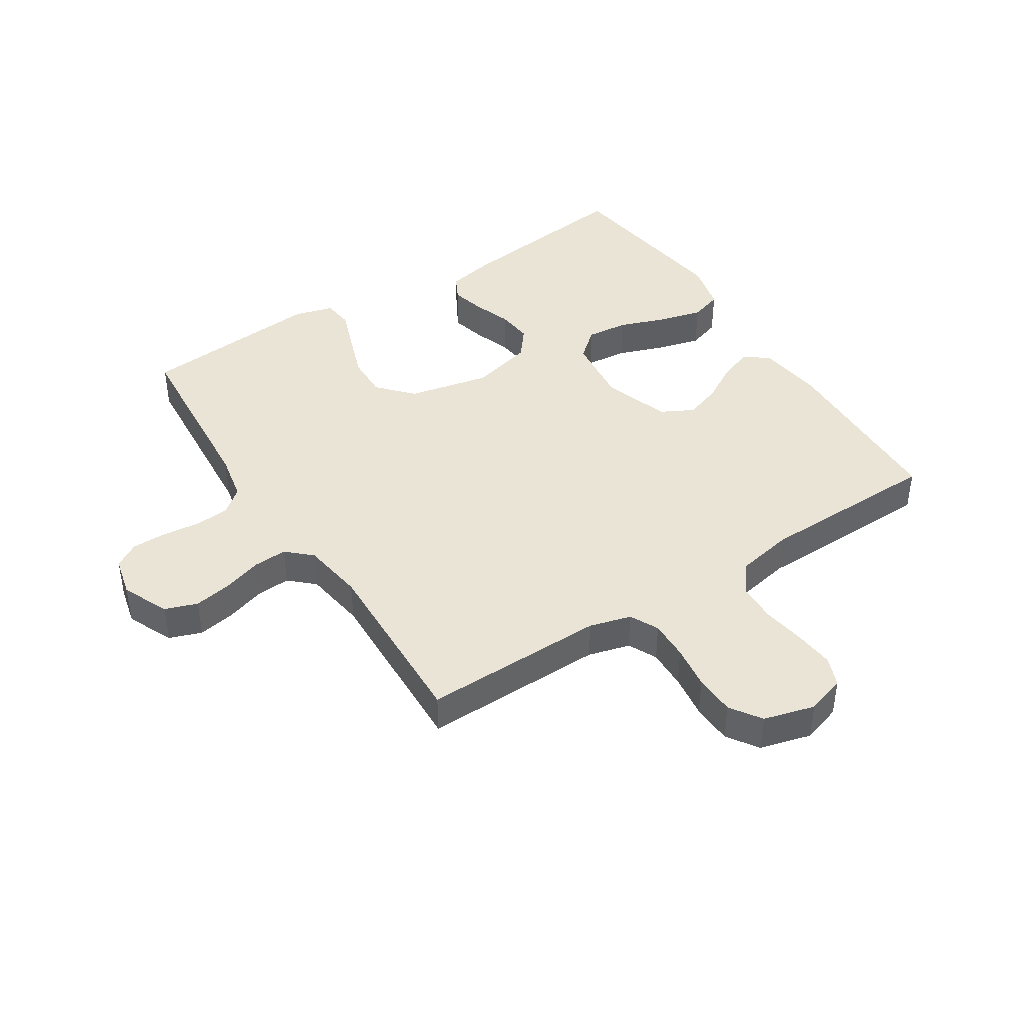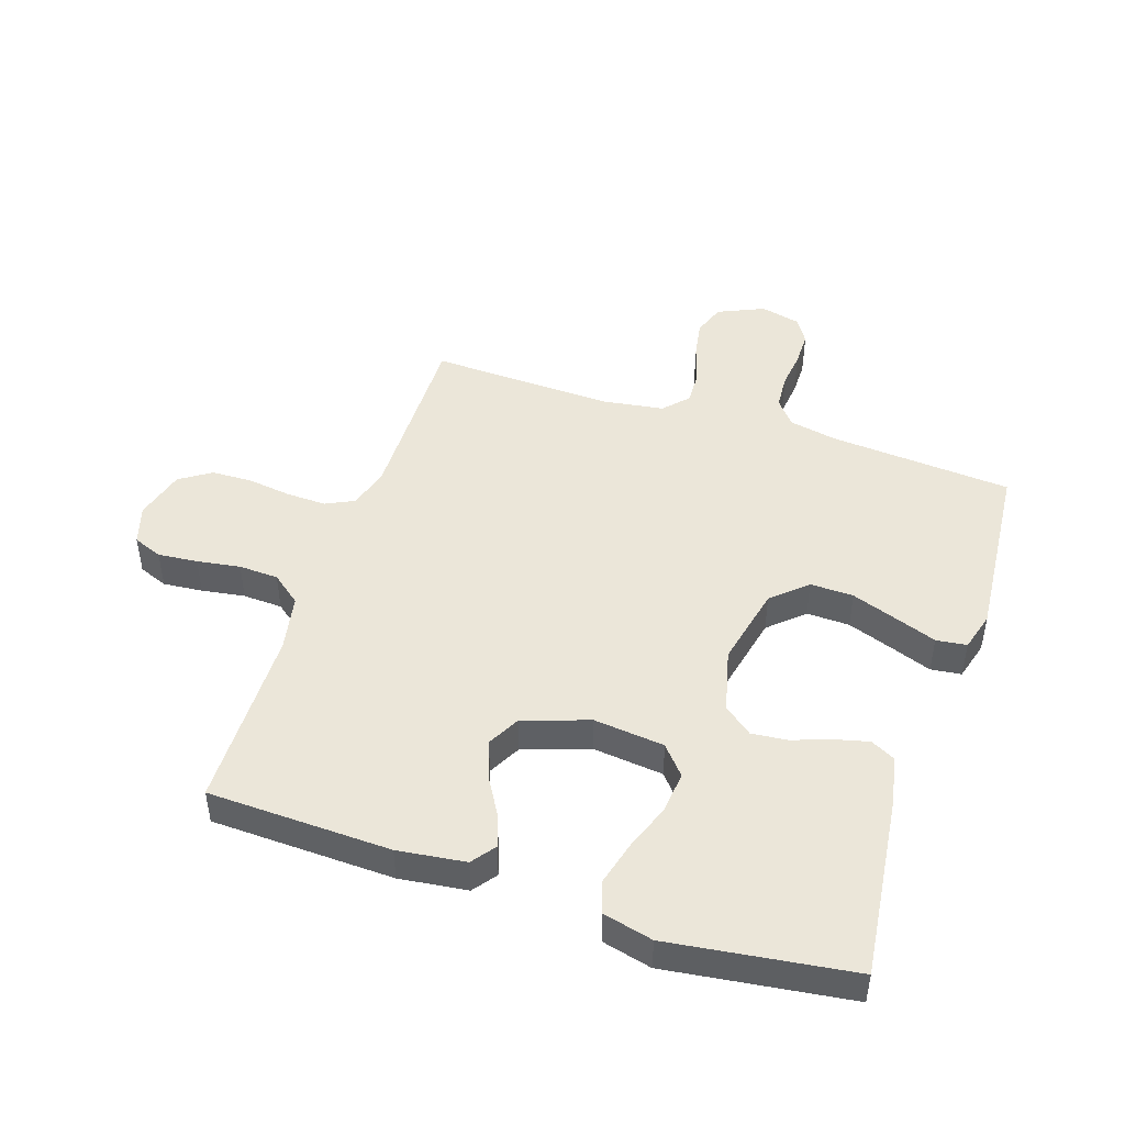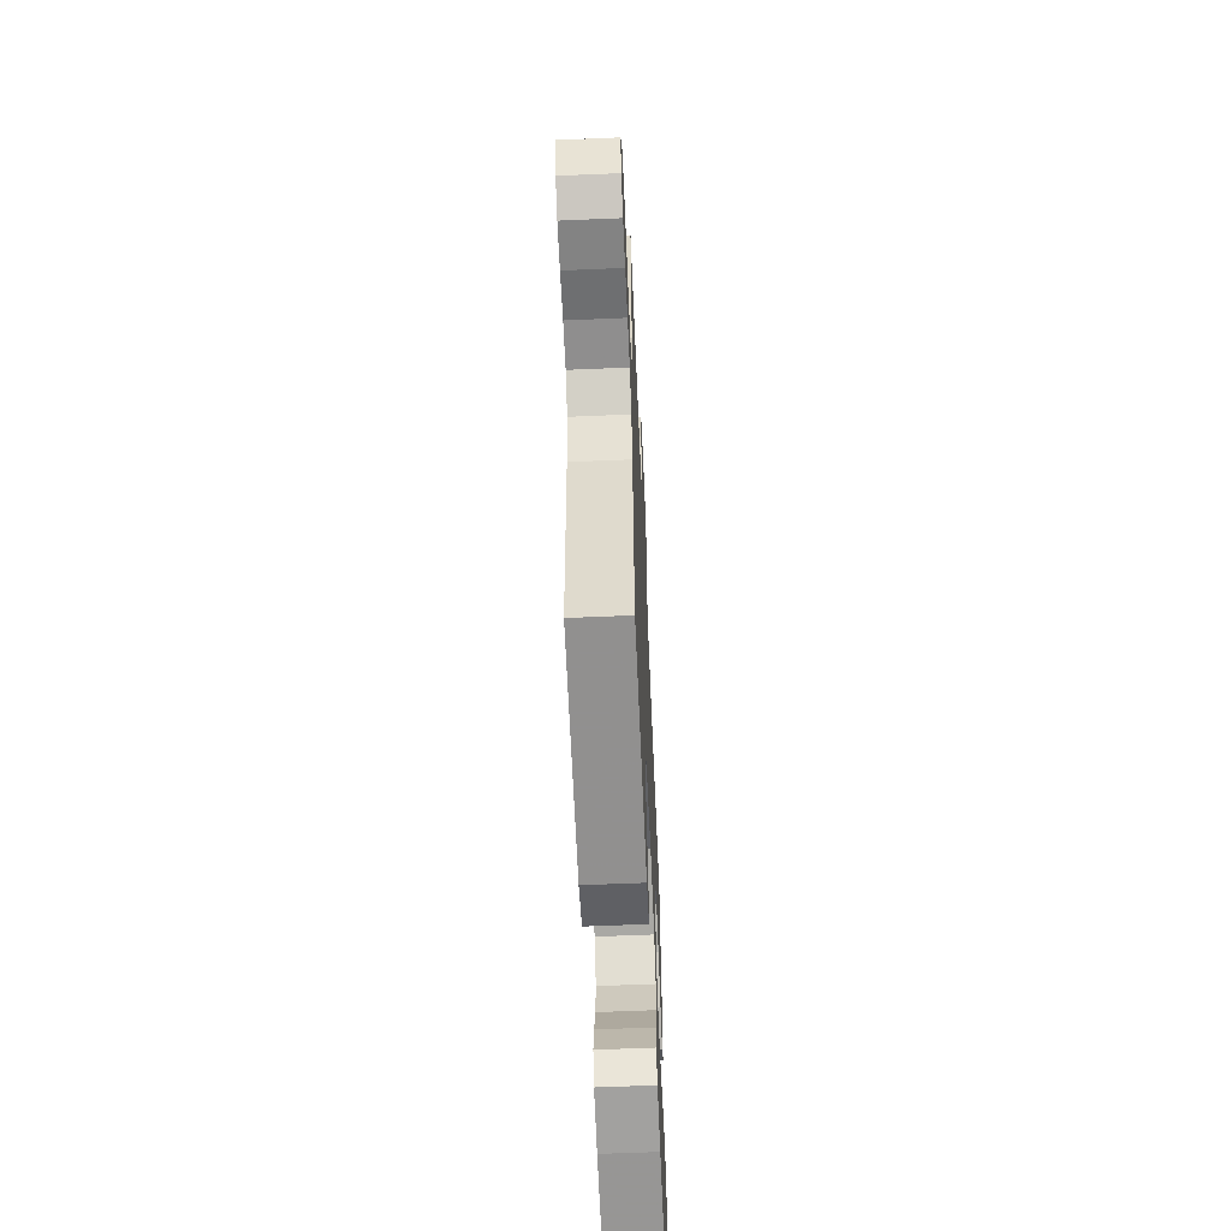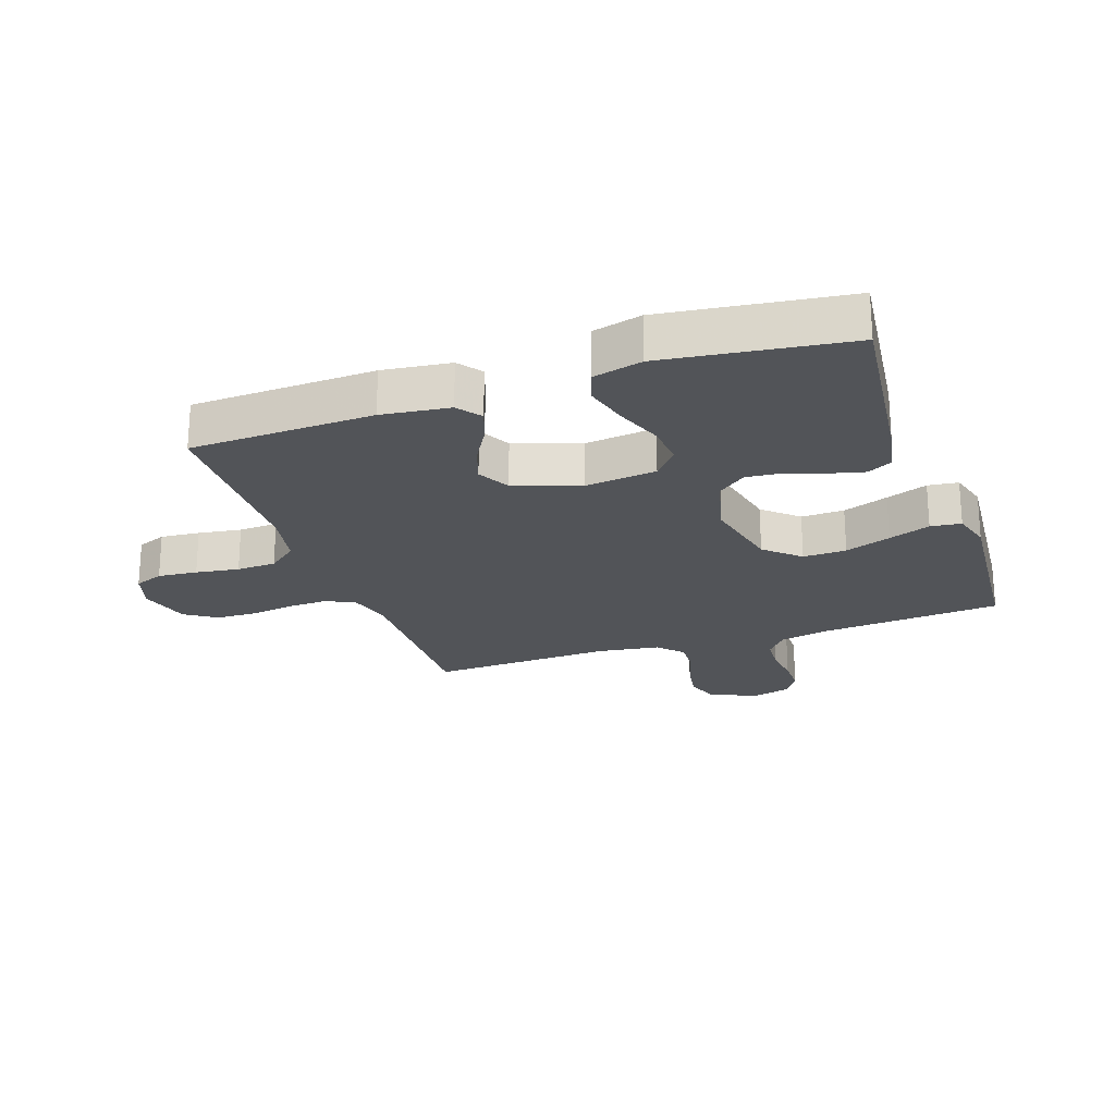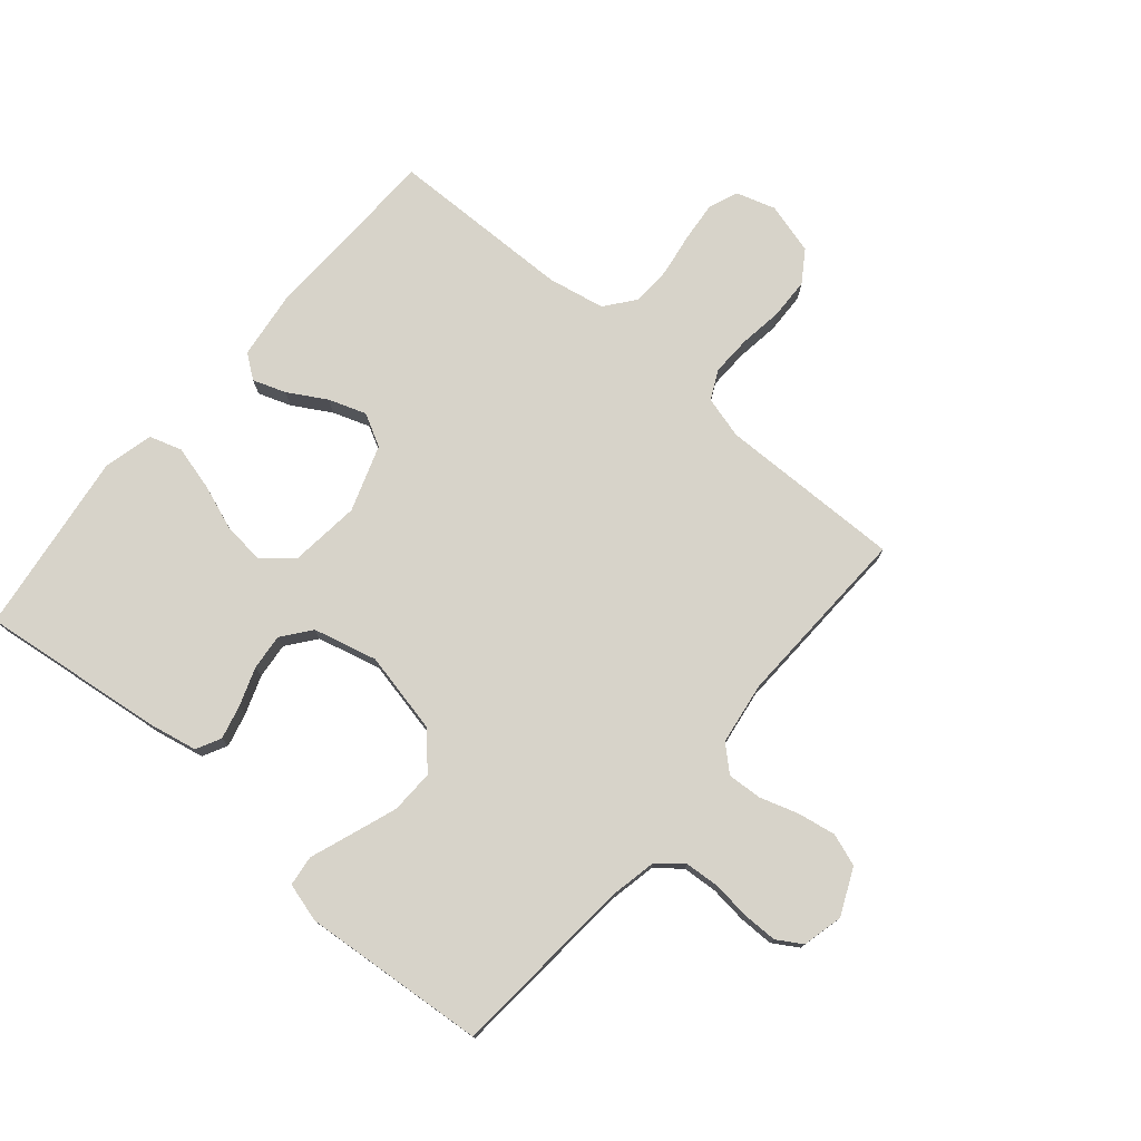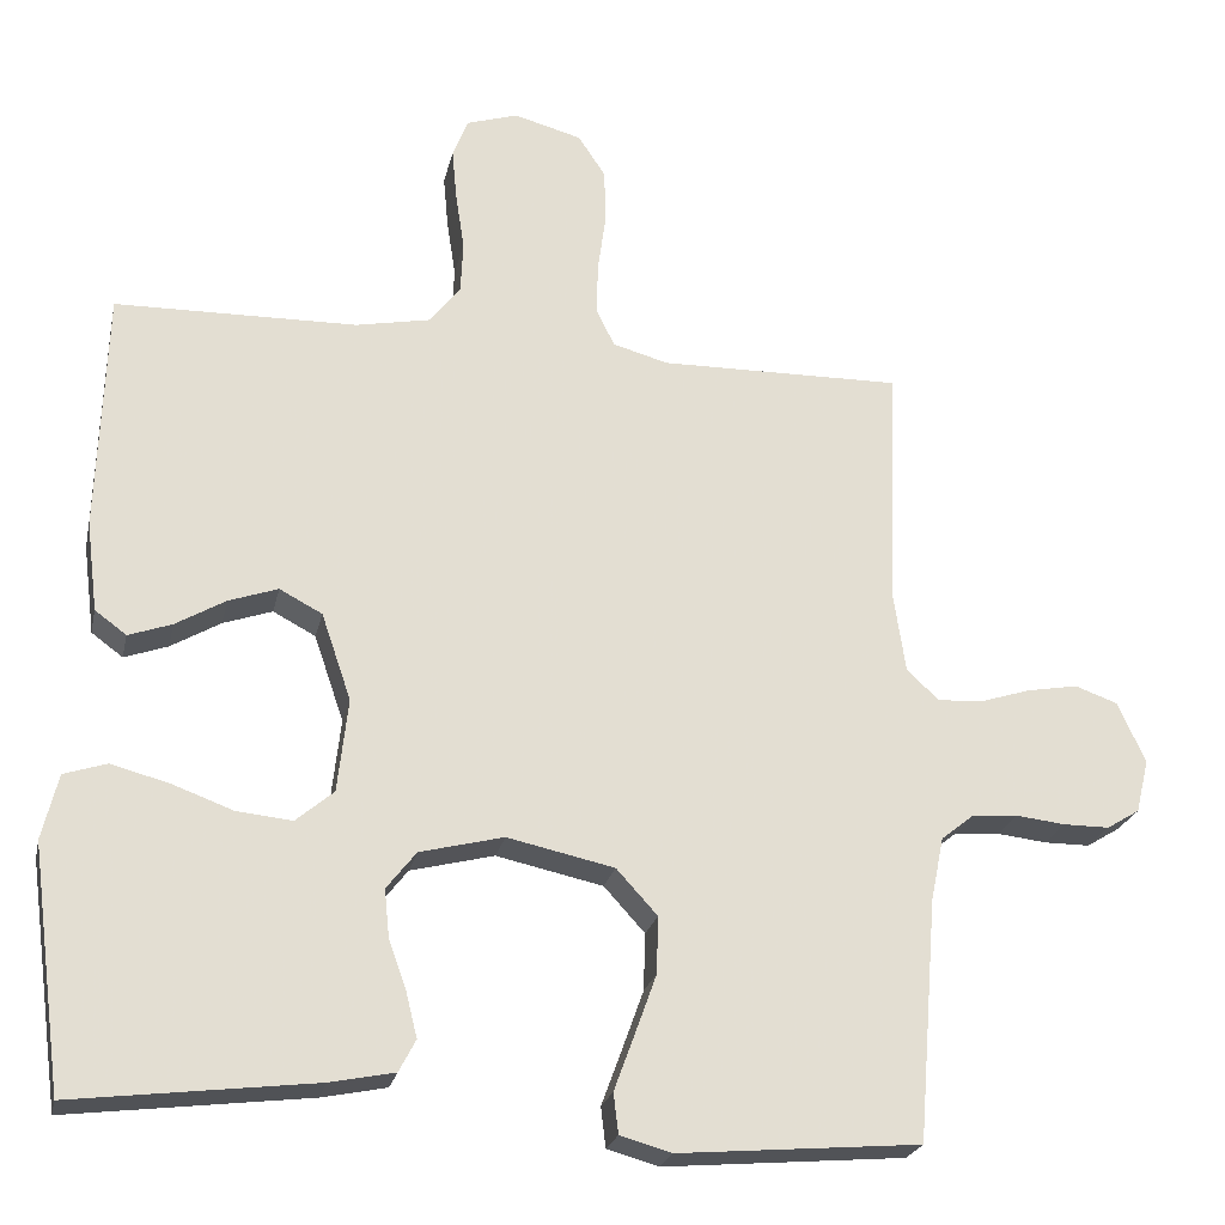
<metadata>
{"format":"obj","ext":"obj","renderer":"f3d","projection":"perspective","resolution":1024,"background":"white","views":[{"elev":42.5,"azim":-32.8,"up":"+Y"},{"elev":46.8,"azim":108.3,"up":"+Y"},{"elev":-61.0,"azim":-87.5,"up":"+Z"},{"elev":-22.8,"azim":109.2,"up":"+Y"},{"elev":76.4,"azim":-139.7,"up":"+Y"},{"elev":-23.3,"azim":167.9,"up":"+Z"}]}
</metadata>
<code>
v -0.5 0.07 0.5
v -0.2 0.07 0.496
v -0.131 0.07 0.515
v -0.108 0.07 0.562
v -0.11 0.07 0.627
v -0.12 0.07 0.699
v -0.118 0.07 0.766
v -0.084 0.07 0.817
v 0 0.07 0.84
v 0.064 0.07 0.82
v 0.083 0.07 0.772
v 0.077 0.07 0.707
v 0.066 0.07 0.636
v 0.069 0.07 0.571
v 0.107 0.07 0.523
v 0.2 0.07 0.505
v 0.5 0.07 0.5
v 0.51 0.07 0.2
v 0.496 0.07 0.089
v 0.457 0.07 0.06
v 0.403 0.07 0.079
v 0.341 0.07 0.115
v 0.28 0.07 0.136
v 0.227 0.07 0.108
v 0.19 0.07 0
v 0.203 0.07 -0.116
v 0.25 0.07 -0.156
v 0.319 0.07 -0.149
v 0.395 0.07 -0.121
v 0.467 0.07 -0.102
v 0.52 0.07 -0.119
v 0.54 0.07 -0.2
v 0.5 0.07 -0.5
v 0.2 0.07 -0.464
v 0.12 0.07 -0.448
v 0.099 0.07 -0.408
v 0.113 0.07 -0.352
v 0.135 0.07 -0.29
v 0.141 0.07 -0.231
v 0.104 0.07 -0.184
v 0 0.07 -0.158
v -0.133 0.07 -0.187
v -0.184 0.07 -0.243
v -0.182 0.07 -0.314
v -0.155 0.07 -0.389
v -0.13 0.07 -0.457
v -0.136 0.07 -0.507
v -0.2 0.07 -0.525
v -0.5 0.07 -0.5
v -0.524 0.07 -0.2
v -0.54 0.07 -0.121
v -0.581 0.07 -0.088
v -0.638 0.07 -0.084
v -0.699 0.07 -0.091
v -0.756 0.07 -0.091
v -0.797 0.07 -0.066
v -0.813 0.07 0
v -0.779 0.07 0.076
v -0.726 0.07 0.095
v -0.663 0.07 0.084
v -0.6 0.07 0.064
v -0.544 0.07 0.061
v -0.504 0.07 0.098
v -0.489 0.07 0.2
v -0.5 0 0.5
v -0.2 0 0.496
v -0.131 0 0.515
v -0.108 0 0.562
v -0.11 0 0.627
v -0.12 0 0.699
v -0.118 0 0.766
v -0.084 0 0.817
v 0 0 0.84
v 0.064 0 0.82
v 0.083 0 0.772
v 0.077 0 0.707
v 0.066 0 0.636
v 0.069 0 0.571
v 0.107 0 0.523
v 0.2 0 0.505
v 0.5 0 0.5
v 0.51 0 0.2
v 0.496 0 0.089
v 0.457 0 0.06
v 0.403 0 0.079
v 0.341 0 0.115
v 0.28 0 0.136
v 0.227 0 0.108
v 0.19 0 0
v 0.203 0 -0.116
v 0.25 0 -0.156
v 0.319 0 -0.149
v 0.395 0 -0.121
v 0.467 0 -0.102
v 0.52 0 -0.119
v 0.54 0 -0.2
v 0.5 0 -0.5
v 0.2 0 -0.464
v 0.12 0 -0.448
v 0.099 0 -0.408
v 0.113 0 -0.352
v 0.135 0 -0.29
v 0.141 0 -0.231
v 0.104 0 -0.184
v 0 0 -0.158
v -0.133 0 -0.187
v -0.184 0 -0.243
v -0.182 0 -0.314
v -0.155 0 -0.389
v -0.13 0 -0.457
v -0.136 0 -0.507
v -0.2 0 -0.525
v -0.5 0 -0.5
v -0.524 0 -0.2
v -0.54 0 -0.121
v -0.581 0 -0.088
v -0.638 0 -0.084
v -0.699 0 -0.091
v -0.756 0 -0.091
v -0.797 0 -0.066
v -0.813 0 0
v -0.779 0 0.076
v -0.726 0 0.095
v -0.663 0 0.084
v -0.6 0 0.064
v -0.544 0 0.061
v -0.504 0 0.098
v -0.489 0 0.2
f 58 59 60 61
f 56 57 58 61
f 56 61 62
f 53 54 55 56
f 52 53 56 62
f 51 52 62 63
f 47 48 49 50
f 45 46 47 50
f 44 45 50 51
f 43 44 51 63
f 35 36 37 38
f 35 38 39
f 34 35 39
f 33 34 39
f 32 33 39 40
f 28 29 30 31
f 28 31 32 40
f 19 20 21 22
f 19 22 23
f 16 17 18 19
f 15 16 19 23
f 14 15 23 24
f 10 11 12 13
f 8 9 10 13
f 8 13 14
f 5 6 7 8
f 4 5 8 14
f 3 4 14 24
f 64 1 2
f 42 43 63 64
f 41 42 64 2
f 27 28 40
f 26 27 40 41
f 25 26 41 2
f 2 3 24 25
f 125 124 123 122
f 125 122 121 120
f 126 125 120
f 120 119 118 117
f 126 120 117 116
f 127 126 116 115
f 114 113 112 111
f 114 111 110 109
f 115 114 109 108
f 127 115 108 107
f 102 101 100 99
f 103 102 99
f 103 99 98
f 103 98 97
f 104 103 97 96
f 95 94 93 92
f 104 96 95 92
f 86 85 84 83
f 87 86 83
f 83 82 81 80
f 87 83 80 79
f 88 87 79 78
f 77 76 75 74
f 77 74 73 72
f 78 77 72
f 72 71 70 69
f 78 72 69 68
f 88 78 68 67
f 66 65 128
f 128 127 107 106
f 66 128 106 105
f 104 92 91
f 105 104 91 90
f 66 105 90 89
f 89 88 67 66
f 1 65 66 2
f 2 66 67 3
f 3 67 68 4
f 4 68 69 5
f 5 69 70 6
f 6 70 71 7
f 7 71 72 8
f 8 72 73 9
f 9 73 74 10
f 10 74 75 11
f 11 75 76 12
f 12 76 77 13
f 13 77 78 14
f 14 78 79 15
f 15 79 80 16
f 16 80 81 17
f 17 81 82 18
f 18 82 83 19
f 19 83 84 20
f 20 84 85 21
f 21 85 86 22
f 22 86 87 23
f 23 87 88 24
f 24 88 89 25
f 25 89 90 26
f 26 90 91 27
f 27 91 92 28
f 28 92 93 29
f 29 93 94 30
f 30 94 95 31
f 31 95 96 32
f 32 96 97 33
f 33 97 98 34
f 34 98 99 35
f 35 99 100 36
f 36 100 101 37
f 37 101 102 38
f 38 102 103 39
f 39 103 104 40
f 40 104 105 41
f 41 105 106 42
f 42 106 107 43
f 43 107 108 44
f 44 108 109 45
f 45 109 110 46
f 46 110 111 47
f 47 111 112 48
f 48 112 113 49
f 49 113 114 50
f 50 114 115 51
f 51 115 116 52
f 52 116 117 53
f 53 117 118 54
f 54 118 119 55
f 55 119 120 56
f 56 120 121 57
f 57 121 122 58
f 58 122 123 59
f 59 123 124 60
f 60 124 125 61
f 61 125 126 62
f 62 126 127 63
f 63 127 128 64
f 64 128 65 1

</code>
